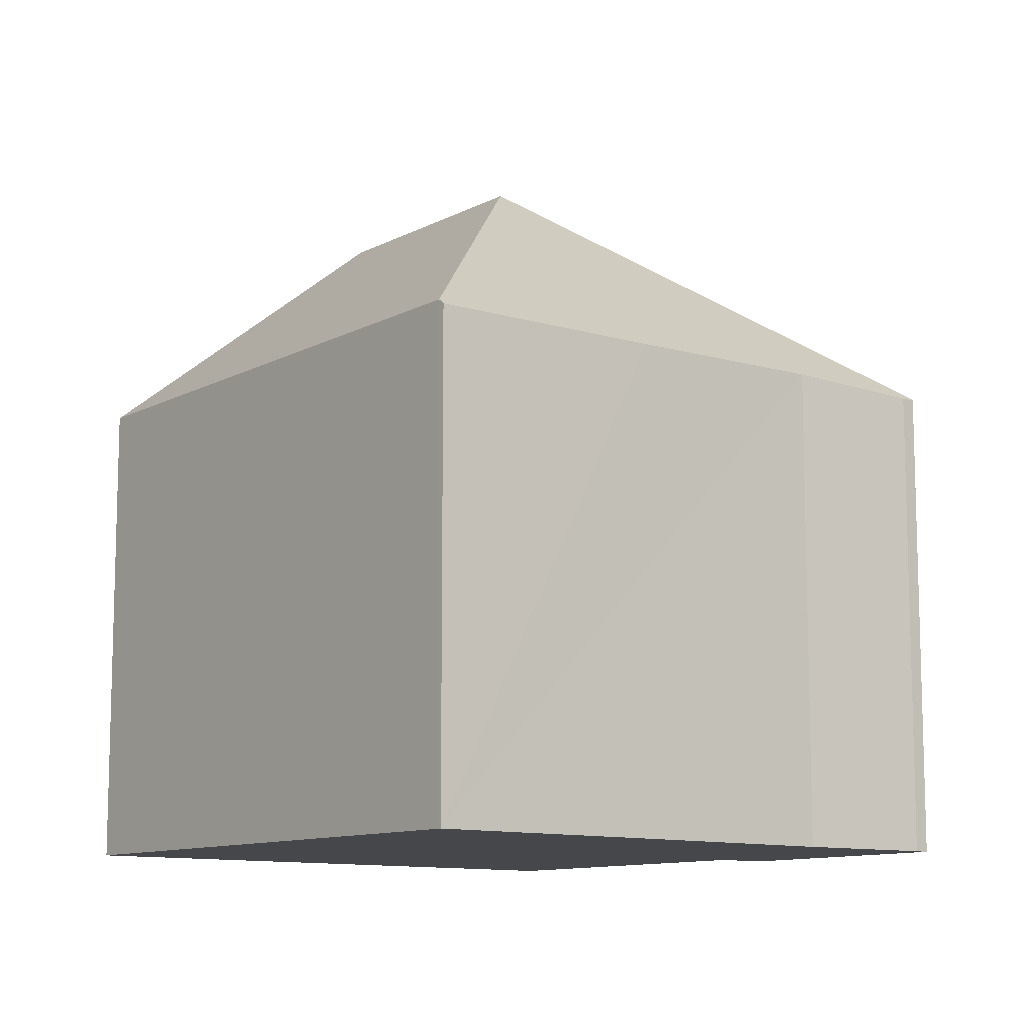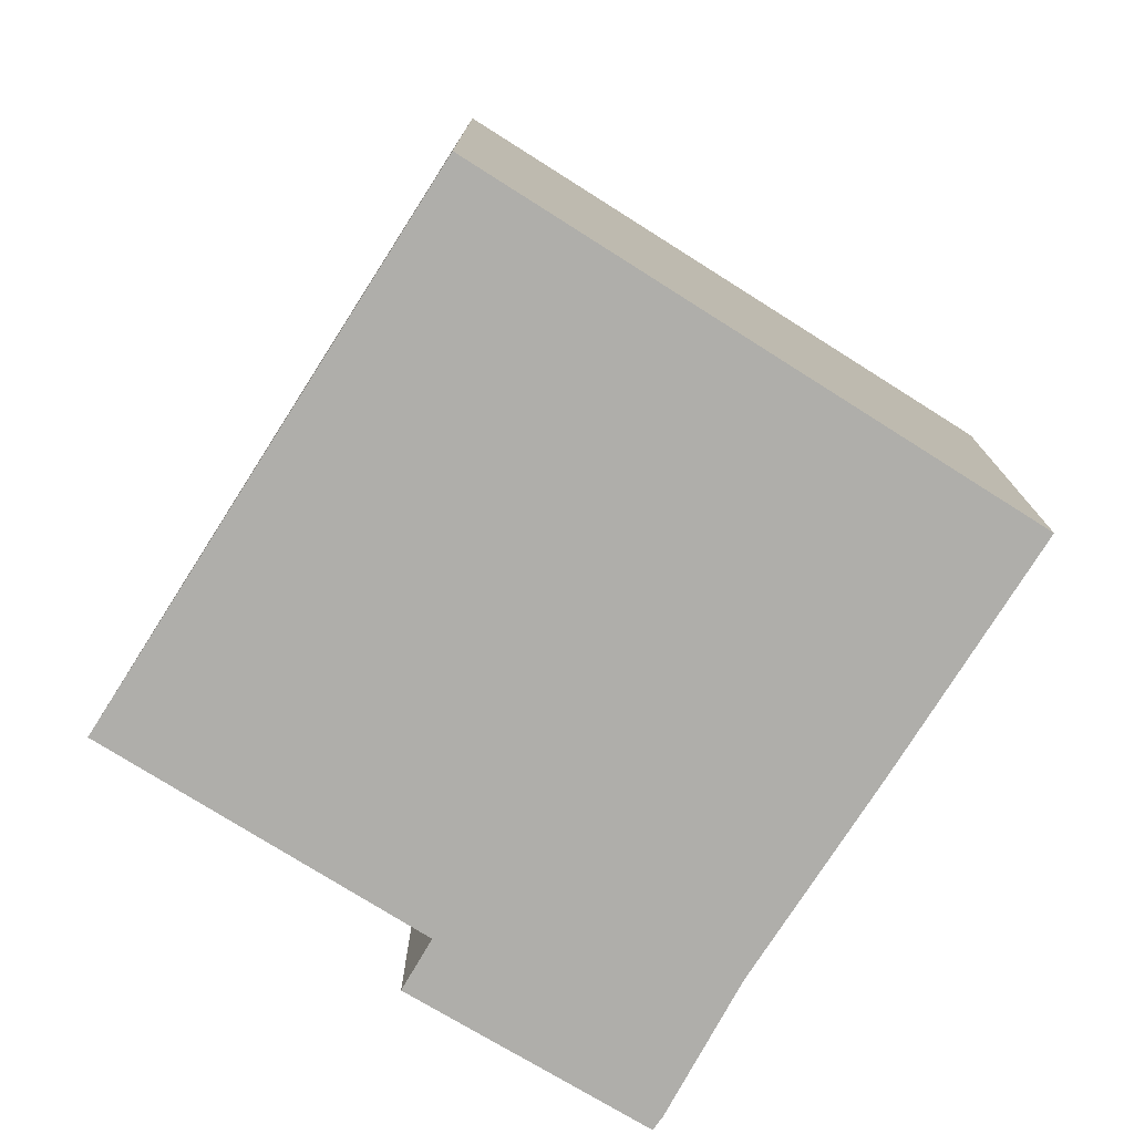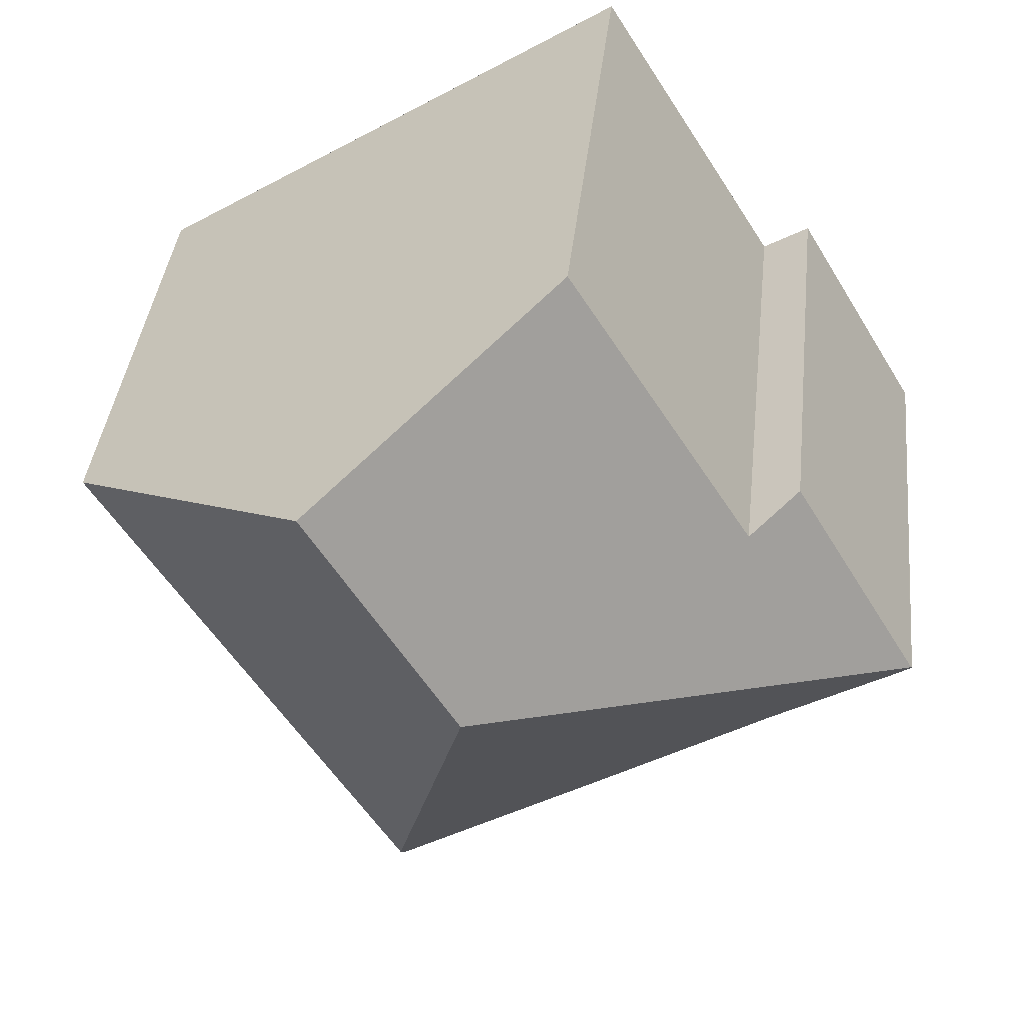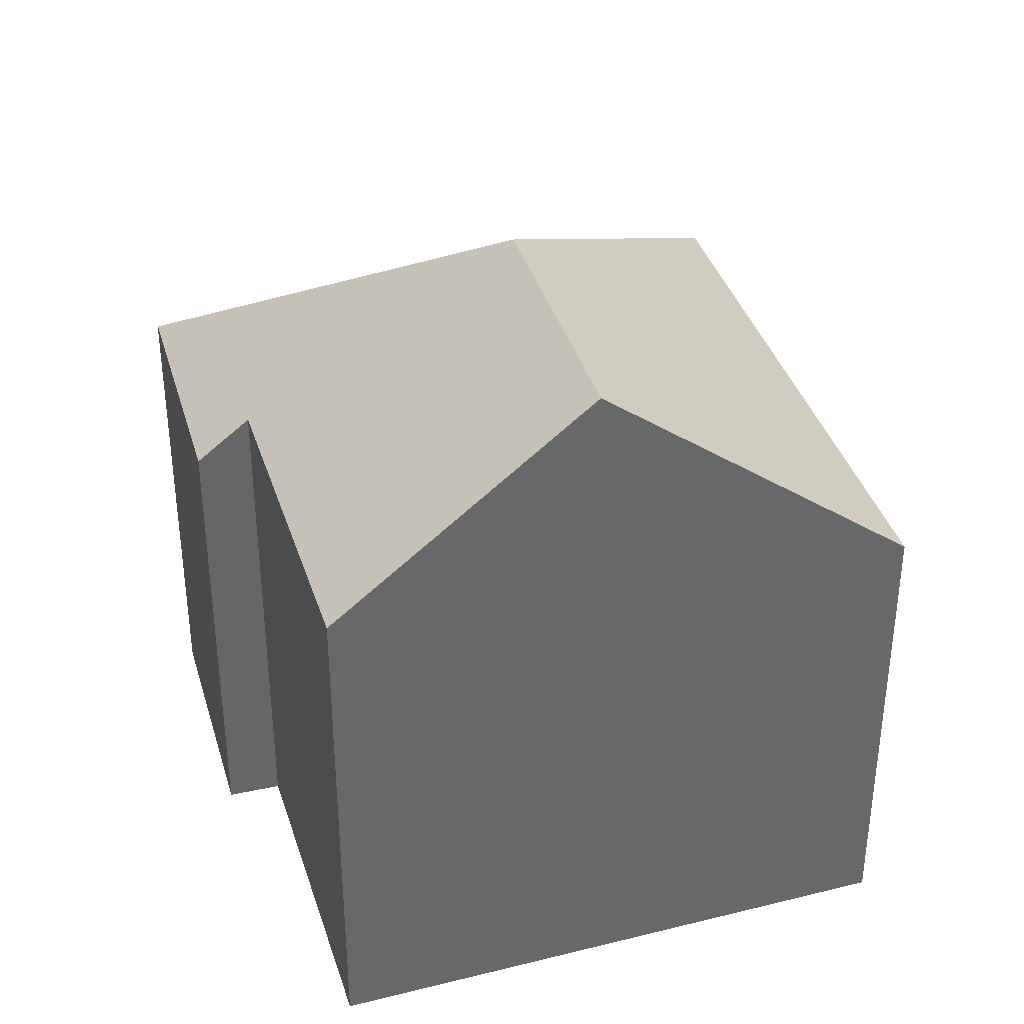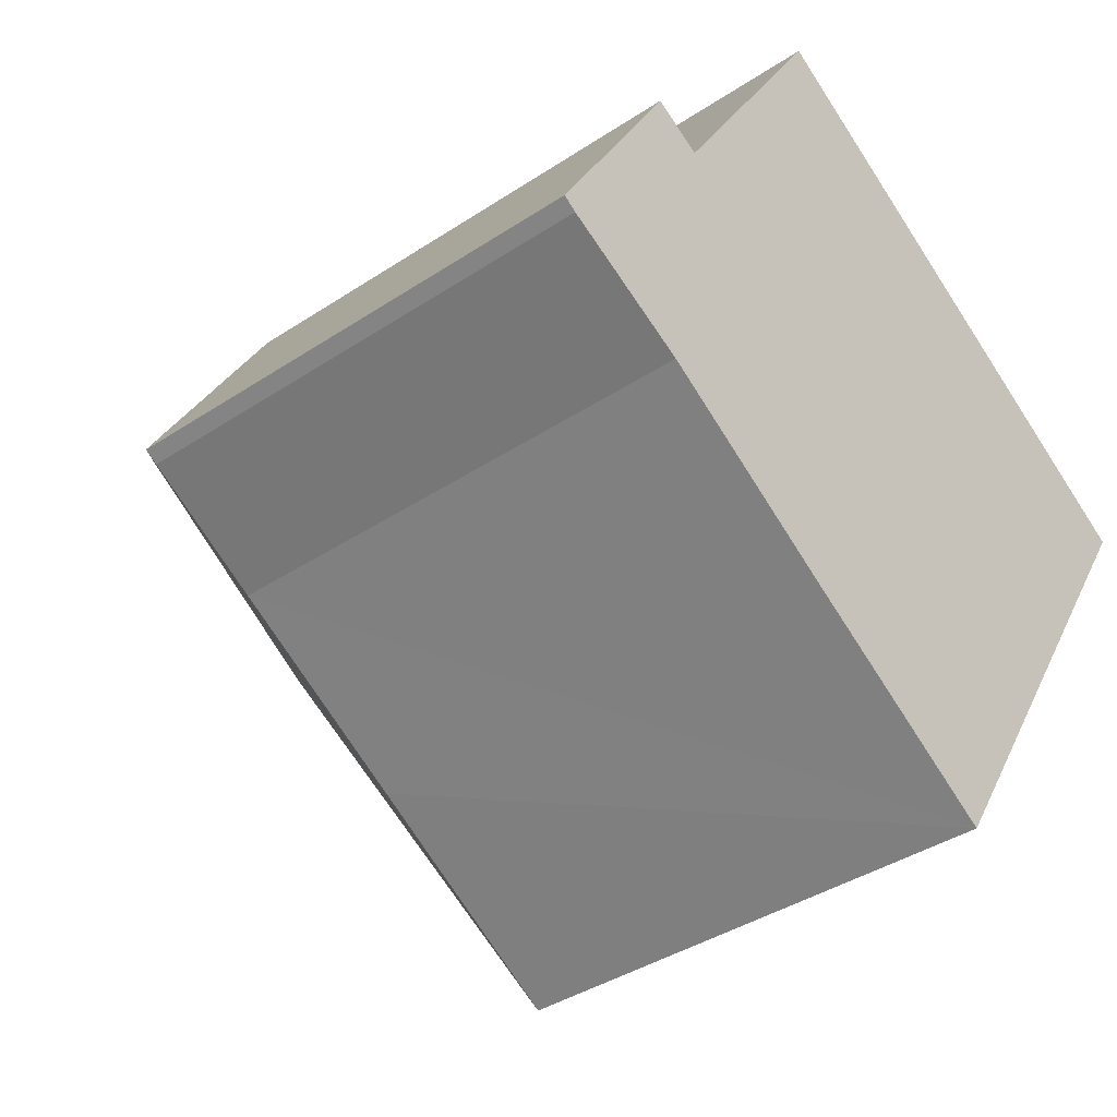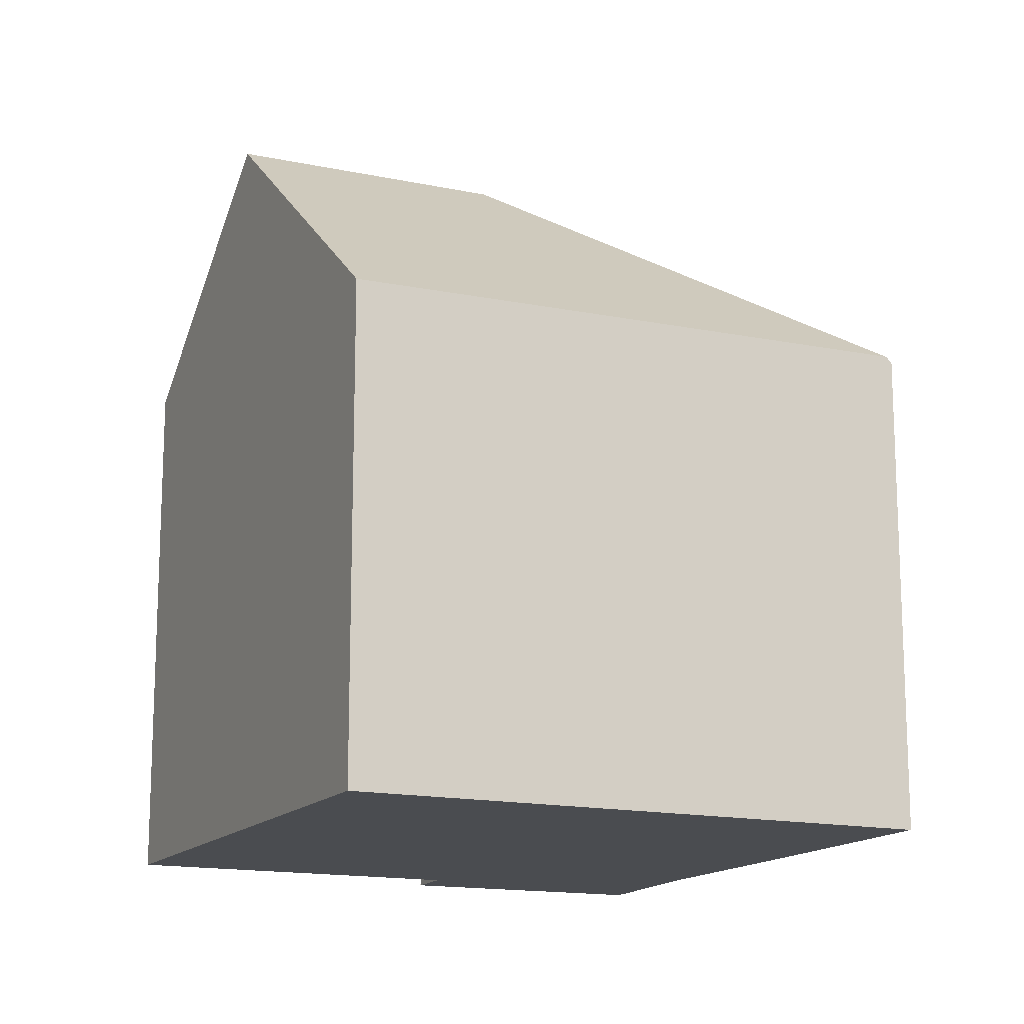
<metadata>
{"format":"obj","ext":"obj","renderer":"f3d","projection":"perspective","resolution":1024,"background":"white","views":[{"elev":-10.8,"azim":173.6,"up":"+Y"},{"elev":-77.6,"azim":90.0,"up":"+Y"},{"elev":38.6,"azim":-173.9,"up":"+Z"},{"elev":38.4,"azim":14.9,"up":"+Y"},{"elev":-38.3,"azim":-49.9,"up":"+Z"},{"elev":-15.1,"azim":97.1,"up":"+Y"}]}
</metadata>
<code>
v  7.016 11.77 1.703
v  13.72 7.722 2.708
v  8.681 7.847 -5.259
v  9.333 11.77 5.505
v  0 7.775 4.761e-16
v  0.018 7.802 0.029
v  0.208 7.763 -0.146
v  2.244 7.861 -1.258
v  5.214 7.797 -3.191
v  8.623 7.763 -5.35
v  2.855 8.447 3.09
v  2.095 7.763 3.532
v  5.768 8.485 7.774
v  0.018 -1.776e-18 0.029
v  0 0 0
v  2.095 -2.163e-16 3.532
v  5.768 -4.76e-16 7.774
v  2.855 -1.892e-16 3.09
v  13.72 -1.658e-16 2.708
v  9.333 -3.371e-16 5.505
v  8.681 3.22e-16 -5.259
v  8.623 3.276e-16 -5.35
v  0.208 8.94e-18 -0.146
v  2.244 7.703e-17 -1.258
v  5.214 1.954e-16 -3.191
g defaultobject
f 1 2 3
f 2 1 4
f 5 6 7
f 1 7 6
f 8 7 1
f 9 8 1
f 3 9 1
f 10 9 3
f 6 11 1
f 11 6 12
f 1 11 13
f 1 13 4
f 5 14 6
f 14 5 15
f 14 12 6
f 12 14 16
f 11 17 13
f 17 11 18
f 12 18 11
f 18 12 16
f 13 2 4
f 2 13 17
f 2 17 19
f 19 17 20
f 19 3 2
f 3 19 21
f 3 21 10
f 10 21 22
f 7 15 5
f 15 7 23
f 22 9 10
f 9 22 8
f 8 22 24
f 24 22 25
f 24 7 8
f 7 24 23
f 20 21 19
f 21 20 17
f 21 17 18
f 21 18 16
f 21 16 24
f 24 16 14
f 21 24 22
f 22 24 25
f 24 14 23
f 23 14 15

</code>
